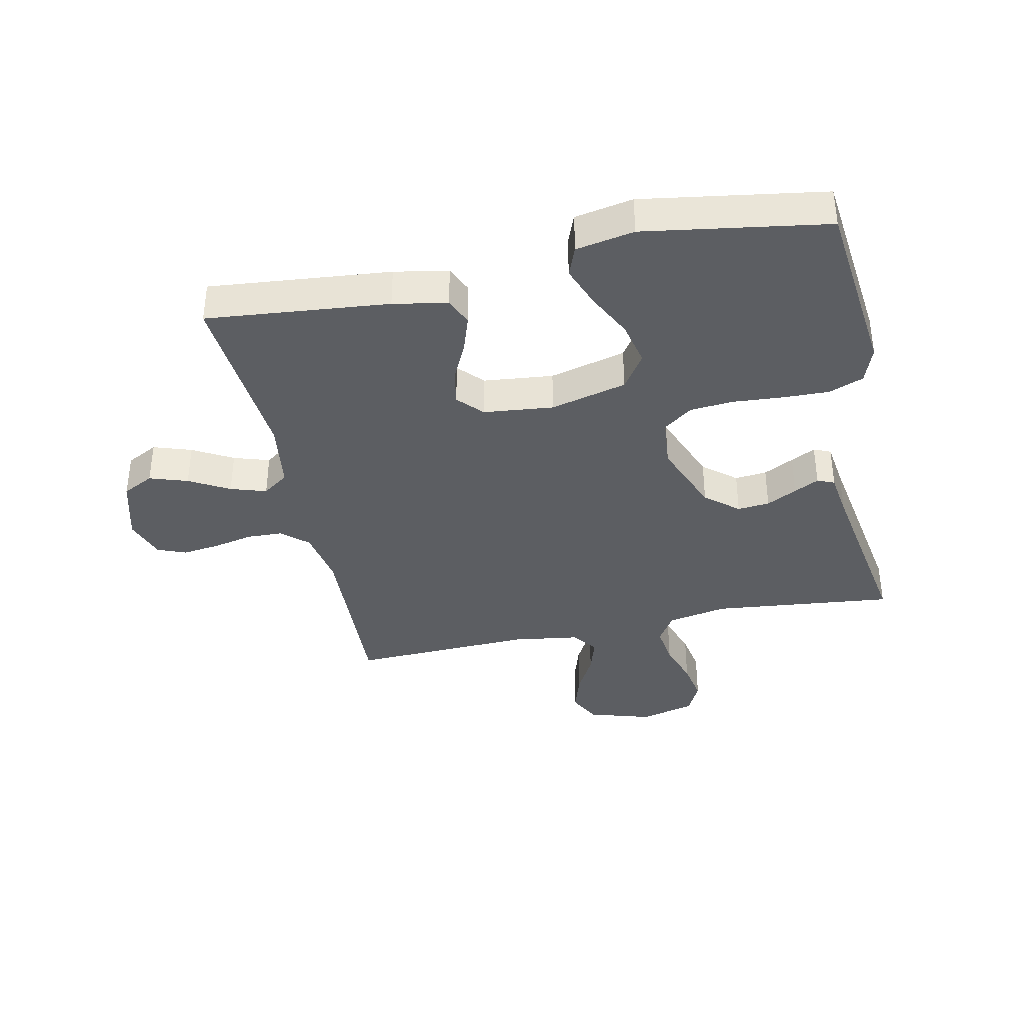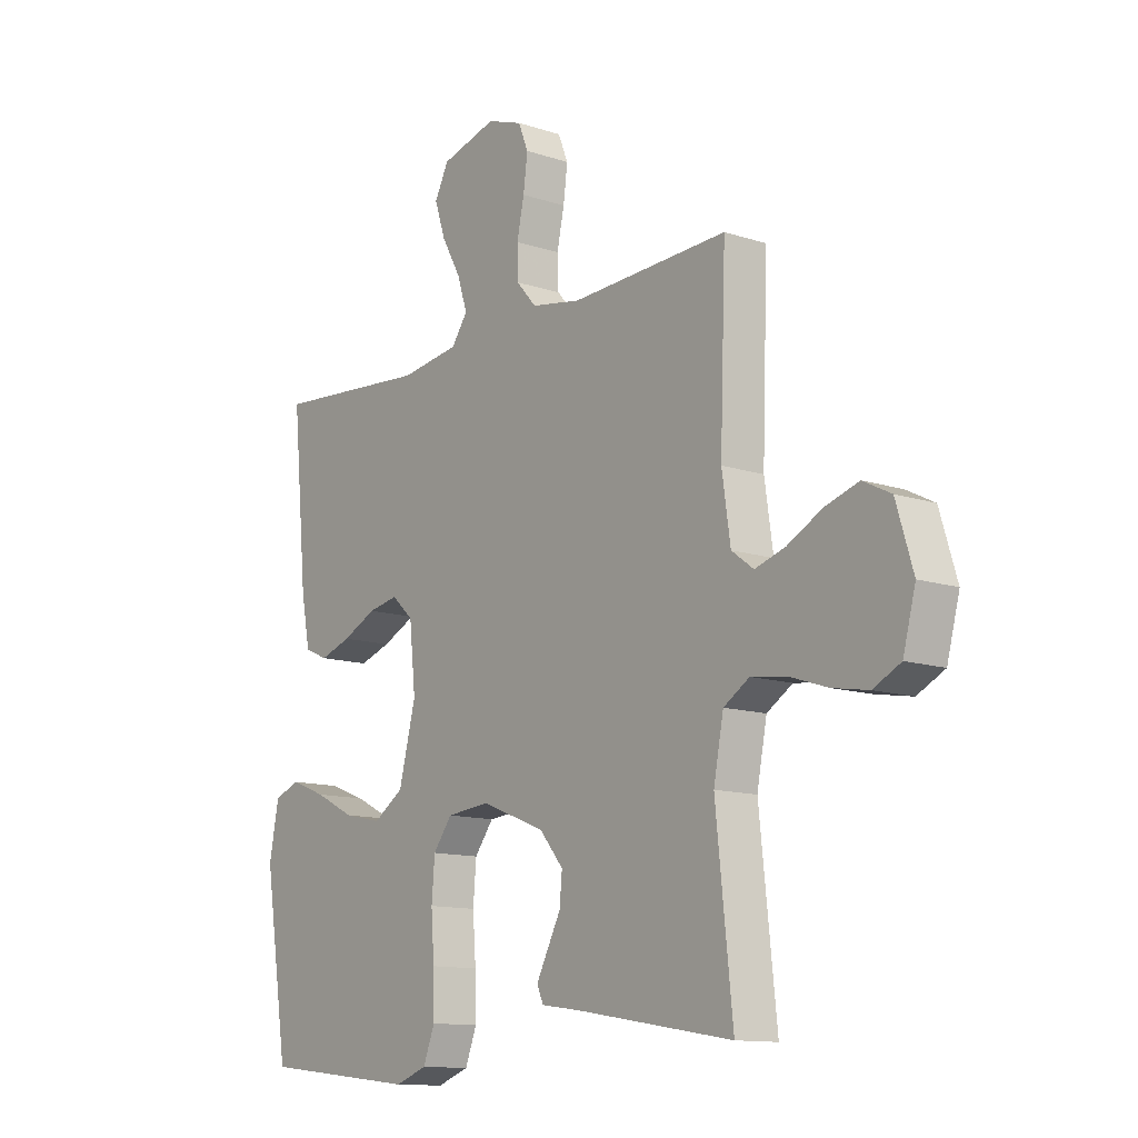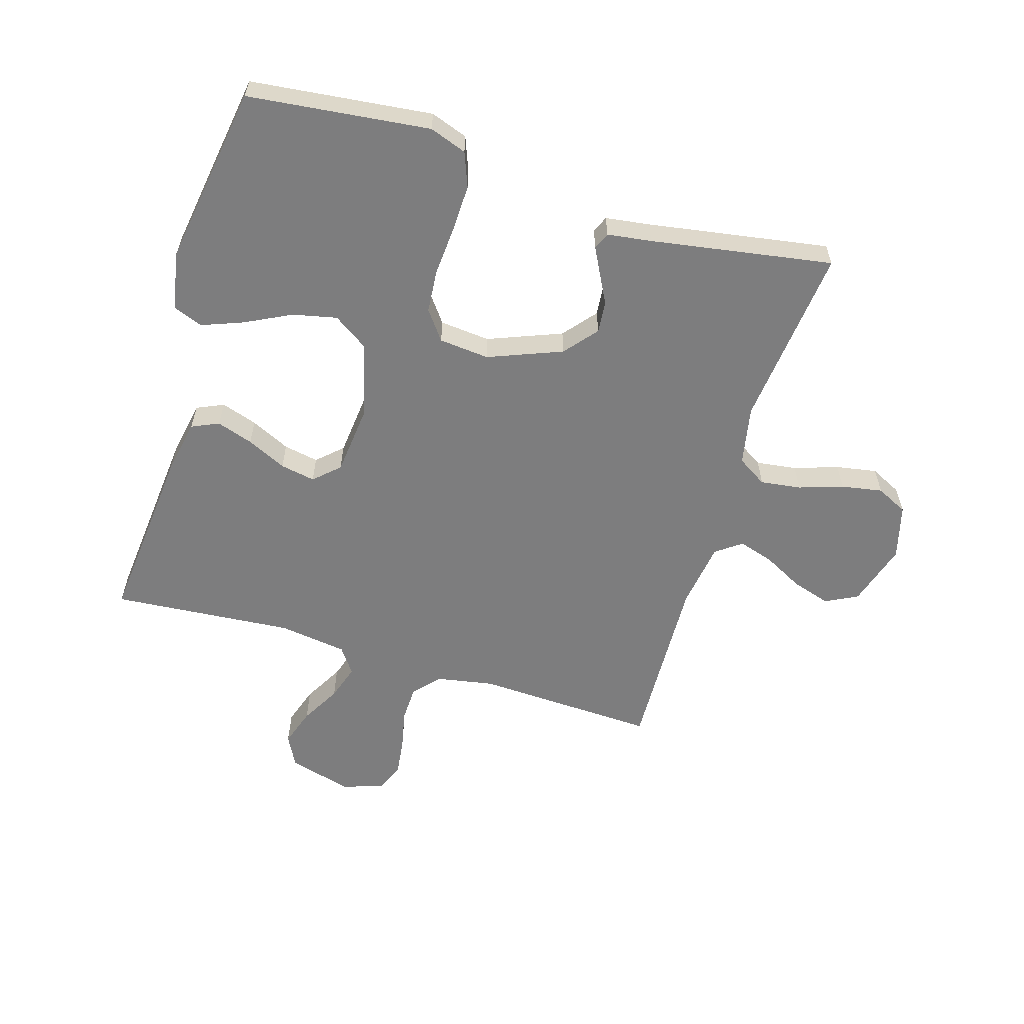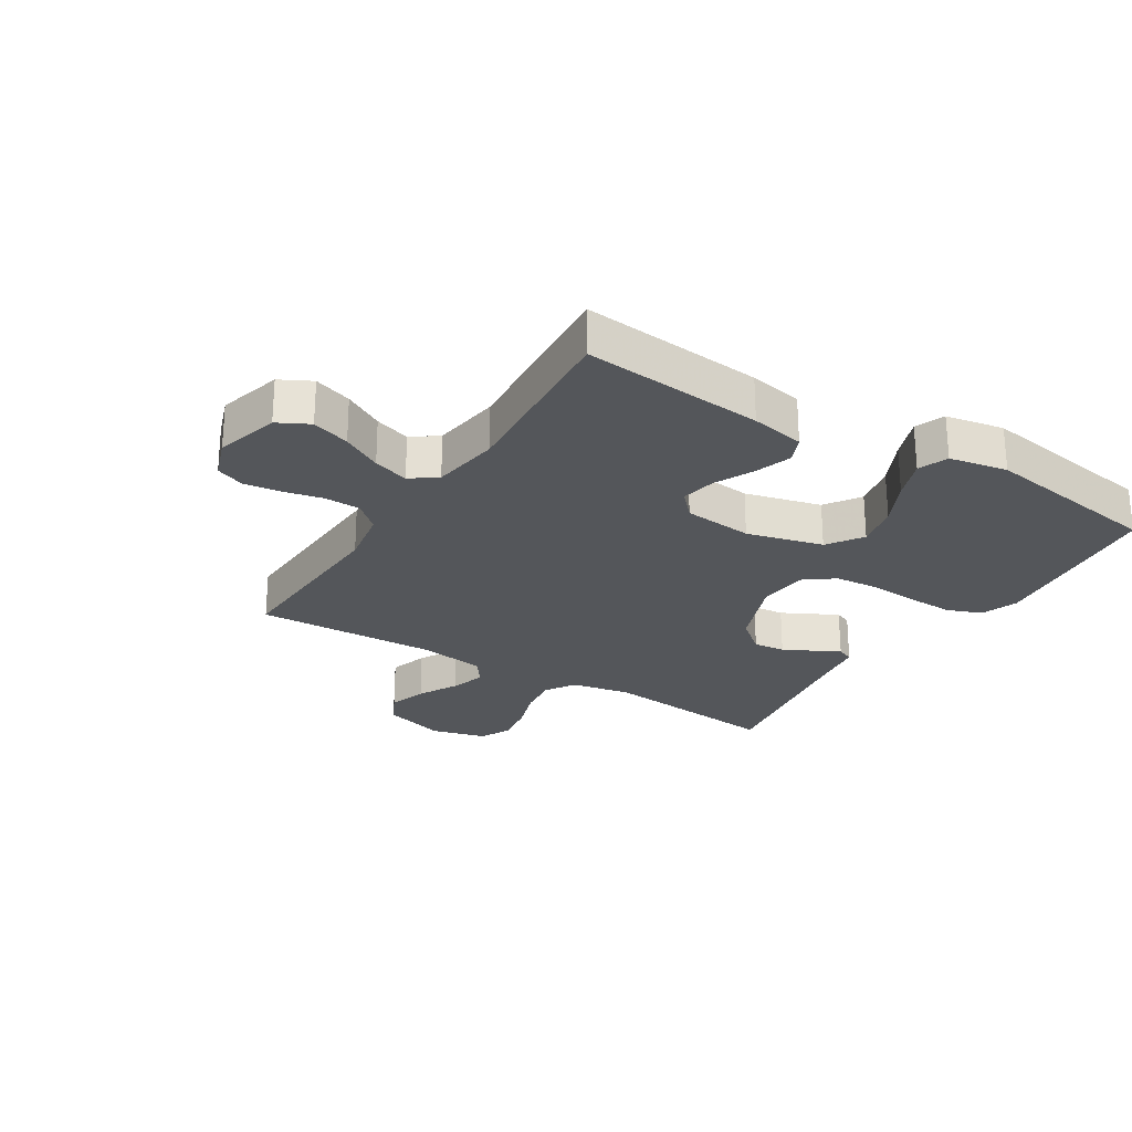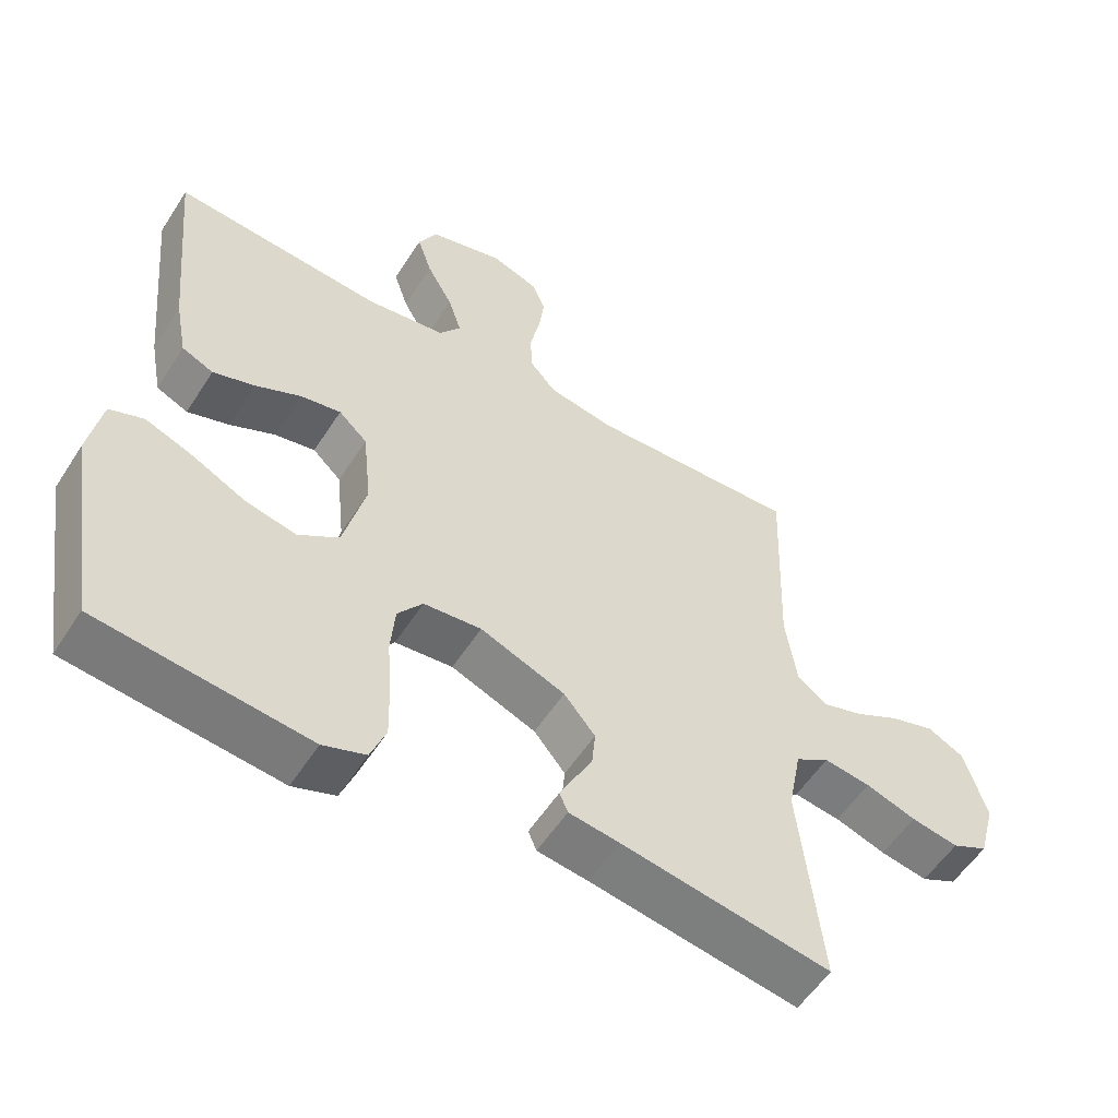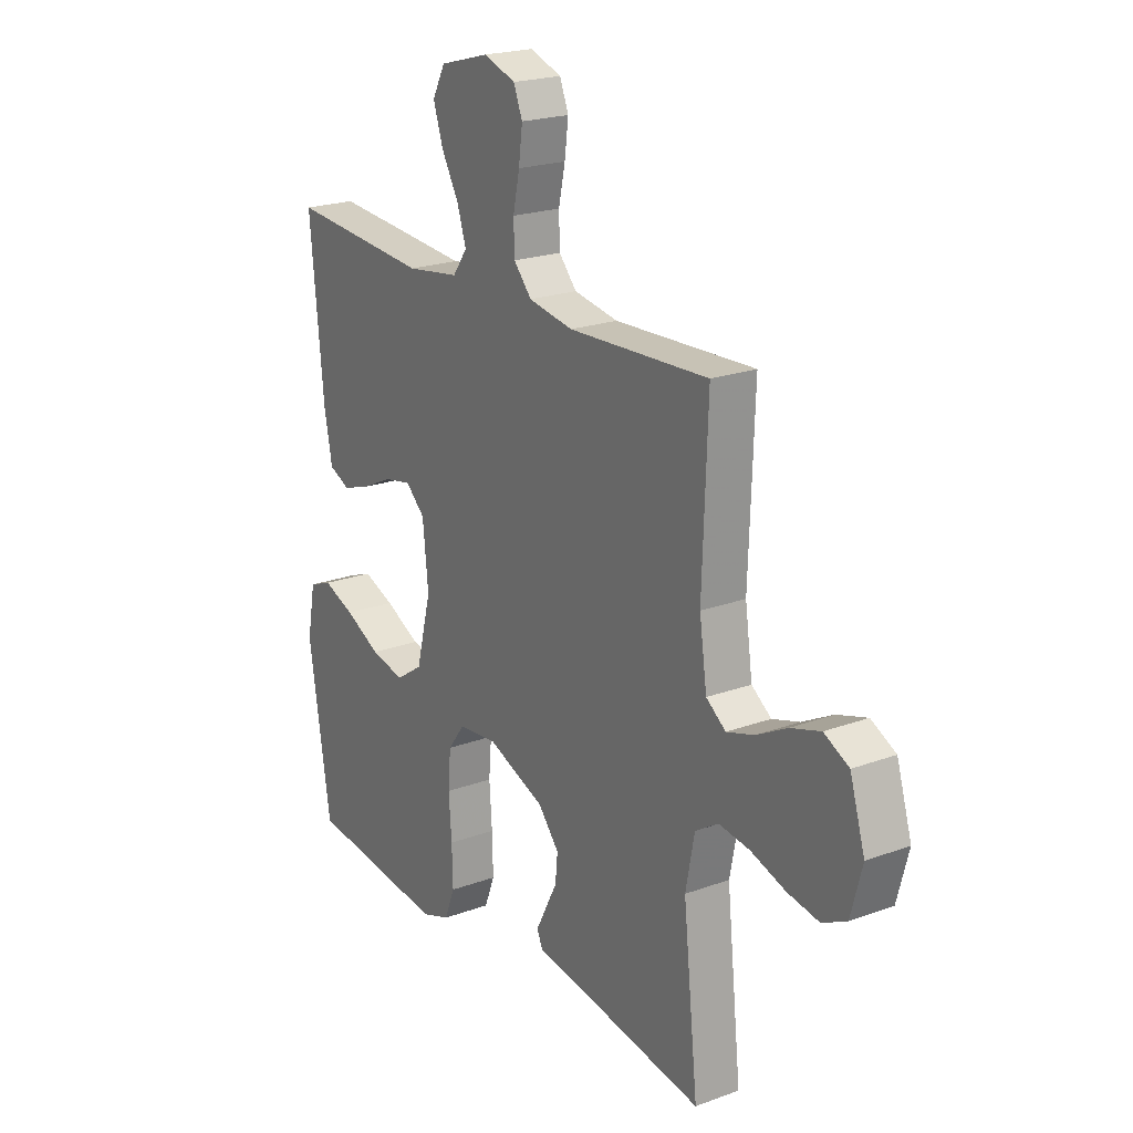
<metadata>
{"format":"obj","ext":"obj","renderer":"f3d","projection":"perspective","resolution":1024,"background":"white","views":[{"elev":-37.6,"azim":102.0,"up":"+Y"},{"elev":-12.4,"azim":-127.7,"up":"+Z"},{"elev":-59.1,"azim":163.2,"up":"+Y"},{"elev":-25.4,"azim":58.0,"up":"+Y"},{"elev":-55.5,"azim":147.8,"up":"+Z"},{"elev":21.3,"azim":-123.2,"up":"+Z"}]}
</metadata>
<code>
v -0.5 0.07 0.5
v -0.2 0.07 0.487
v -0.105 0.07 0.504
v -0.067 0.07 0.547
v -0.065 0.07 0.606
v -0.079 0.07 0.671
v -0.087 0.07 0.733
v -0.068 0.07 0.78
v 0 0.07 0.804
v 0.106 0.07 0.775
v 0.133 0.07 0.723
v 0.112 0.07 0.66
v 0.075 0.07 0.594
v 0.056 0.07 0.535
v 0.087 0.07 0.492
v 0.2 0.07 0.476
v 0.5 0.07 0.5
v 0.471 0.07 0.2
v 0.454 0.07 0.111
v 0.409 0.07 0.091
v 0.349 0.07 0.111
v 0.284 0.07 0.142
v 0.226 0.07 0.153
v 0.185 0.07 0.115
v 0.173 0.07 0
v 0.205 0.07 -0.126
v 0.263 0.07 -0.165
v 0.336 0.07 -0.149
v 0.412 0.07 -0.111
v 0.48 0.07 -0.085
v 0.529 0.07 -0.104
v 0.547 0.07 -0.2
v 0.5 0.07 -0.5
v 0.2 0.07 -0.533
v 0.139 0.07 -0.511
v 0.117 0.07 -0.454
v 0.119 0.07 -0.377
v 0.125 0.07 -0.295
v 0.119 0.07 -0.223
v 0.083 0.07 -0.175
v 0 0.07 -0.167
v -0.122 0.07 -0.215
v -0.167 0.07 -0.269
v -0.162 0.07 -0.322
v -0.136 0.07 -0.372
v -0.115 0.07 -0.413
v -0.127 0.07 -0.441
v -0.2 0.07 -0.451
v -0.5 0.07 -0.5
v -0.468 0.07 -0.2
v -0.487 0.07 -0.102
v -0.536 0.07 -0.071
v -0.603 0.07 -0.08
v -0.676 0.07 -0.104
v -0.744 0.07 -0.116
v -0.796 0.07 -0.09
v -0.82 0.07 0
v -0.788 0.07 0.105
v -0.735 0.07 0.132
v -0.671 0.07 0.112
v -0.605 0.07 0.077
v -0.547 0.07 0.059
v -0.505 0.07 0.09
v -0.489 0.07 0.2
v -0.5 0 0.5
v -0.2 0 0.487
v -0.105 0 0.504
v -0.067 0 0.547
v -0.065 0 0.606
v -0.079 0 0.671
v -0.087 0 0.733
v -0.068 0 0.78
v 0 0 0.804
v 0.106 0 0.775
v 0.133 0 0.723
v 0.112 0 0.66
v 0.075 0 0.594
v 0.056 0 0.535
v 0.087 0 0.492
v 0.2 0 0.476
v 0.5 0 0.5
v 0.471 0 0.2
v 0.454 0 0.111
v 0.409 0 0.091
v 0.349 0 0.111
v 0.284 0 0.142
v 0.226 0 0.153
v 0.185 0 0.115
v 0.173 0 0
v 0.205 0 -0.126
v 0.263 0 -0.165
v 0.336 0 -0.149
v 0.412 0 -0.111
v 0.48 0 -0.085
v 0.529 0 -0.104
v 0.547 0 -0.2
v 0.5 0 -0.5
v 0.2 0 -0.533
v 0.139 0 -0.511
v 0.117 0 -0.454
v 0.119 0 -0.377
v 0.125 0 -0.295
v 0.119 0 -0.223
v 0.083 0 -0.175
v 0 0 -0.167
v -0.122 0 -0.215
v -0.167 0 -0.269
v -0.162 0 -0.322
v -0.136 0 -0.372
v -0.115 0 -0.413
v -0.127 0 -0.441
v -0.2 0 -0.451
v -0.5 0 -0.5
v -0.468 0 -0.2
v -0.487 0 -0.102
v -0.536 0 -0.071
v -0.603 0 -0.08
v -0.676 0 -0.104
v -0.744 0 -0.116
v -0.796 0 -0.09
v -0.82 0 0
v -0.788 0 0.105
v -0.735 0 0.132
v -0.671 0 0.112
v -0.605 0 0.077
v -0.547 0 0.059
v -0.505 0 0.09
v -0.489 0 0.2
f 59 60 61
f 58 59 61
f 57 58 61
f 56 57 61
f 55 56 61
f 54 55 61
f 53 54 61
f 52 53 61 62
f 51 52 62 63
f 48 49 50
f 51 63 64
f 50 51 64
f 48 50 64
f 47 48 64
f 46 47 64
f 45 46 64
f 44 45 64
f 36 37 38
f 35 36 38
f 34 35 38
f 33 34 38
f 32 33 38
f 31 32 38
f 30 31 38
f 29 30 38
f 28 29 38
f 27 28 38 39
f 26 27 39 40
f 20 21 22
f 19 20 22
f 18 19 22
f 17 18 22
f 16 17 22
f 15 16 22 23
f 14 15 23 24
f 11 12 13
f 10 11 13
f 9 10 13
f 8 9 13
f 7 8 13
f 6 7 13
f 5 6 13
f 4 5 13 14
f 14 24 25
f 4 14 25
f 3 4 25
f 43 44 64 1
f 26 40 41
f 25 26 41
f 3 25 41
f 2 3 41
f 2 41 42
f 1 2 42 43
f 125 124 123
f 125 123 122
f 125 122 121
f 125 121 120
f 125 120 119
f 125 119 118
f 125 118 117
f 126 125 117 116
f 127 126 116 115
f 114 113 112
f 128 127 115
f 128 115 114
f 128 114 112
f 128 112 111
f 128 111 110
f 128 110 109
f 128 109 108
f 102 101 100
f 102 100 99
f 102 99 98
f 102 98 97
f 102 97 96
f 102 96 95
f 102 95 94
f 102 94 93
f 102 93 92
f 103 102 92 91
f 104 103 91 90
f 86 85 84
f 86 84 83
f 86 83 82
f 86 82 81
f 86 81 80
f 87 86 80 79
f 88 87 79 78
f 77 76 75
f 77 75 74
f 77 74 73
f 77 73 72
f 77 72 71
f 77 71 70
f 77 70 69
f 78 77 69 68
f 89 88 78
f 89 78 68
f 89 68 67
f 65 128 108 107
f 105 104 90
f 105 90 89
f 105 89 67
f 105 67 66
f 106 105 66
f 107 106 66 65
f 1 65 66 2
f 2 66 67 3
f 3 67 68 4
f 4 68 69 5
f 5 69 70 6
f 6 70 71 7
f 7 71 72 8
f 8 72 73 9
f 9 73 74 10
f 10 74 75 11
f 11 75 76 12
f 12 76 77 13
f 13 77 78 14
f 14 78 79 15
f 15 79 80 16
f 16 80 81 17
f 17 81 82 18
f 18 82 83 19
f 19 83 84 20
f 20 84 85 21
f 21 85 86 22
f 22 86 87 23
f 23 87 88 24
f 24 88 89 25
f 25 89 90 26
f 26 90 91 27
f 27 91 92 28
f 28 92 93 29
f 29 93 94 30
f 30 94 95 31
f 31 95 96 32
f 32 96 97 33
f 33 97 98 34
f 34 98 99 35
f 35 99 100 36
f 36 100 101 37
f 37 101 102 38
f 38 102 103 39
f 39 103 104 40
f 40 104 105 41
f 41 105 106 42
f 42 106 107 43
f 43 107 108 44
f 44 108 109 45
f 45 109 110 46
f 46 110 111 47
f 47 111 112 48
f 48 112 113 49
f 49 113 114 50
f 50 114 115 51
f 51 115 116 52
f 52 116 117 53
f 53 117 118 54
f 54 118 119 55
f 55 119 120 56
f 56 120 121 57
f 57 121 122 58
f 58 122 123 59
f 59 123 124 60
f 60 124 125 61
f 61 125 126 62
f 62 126 127 63
f 63 127 128 64
f 64 128 65 1

</code>
